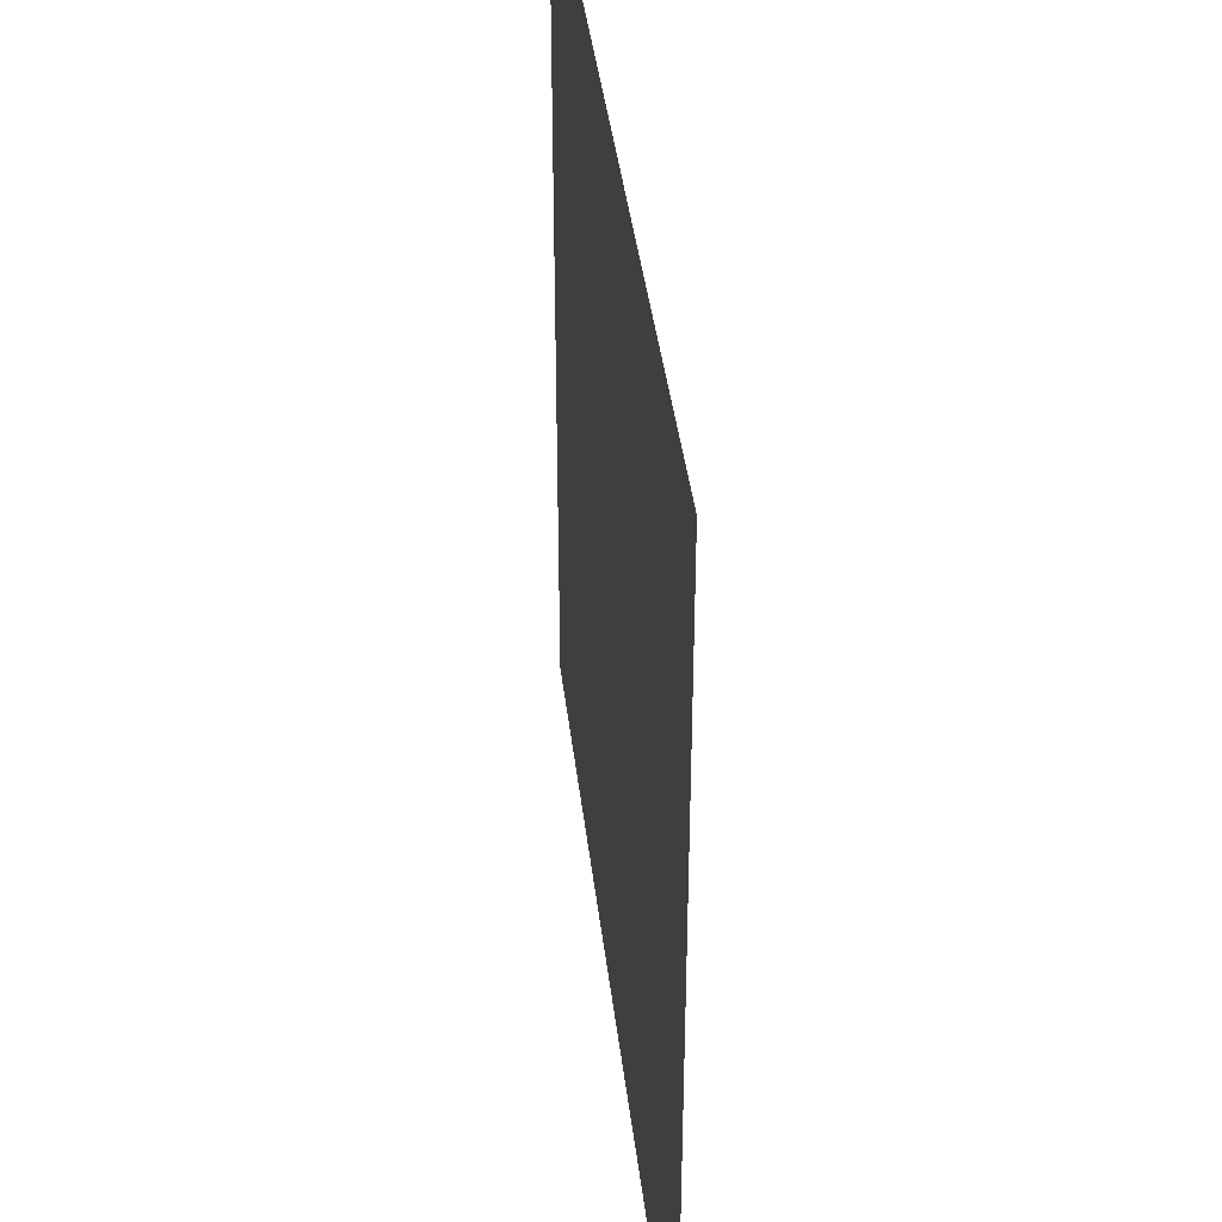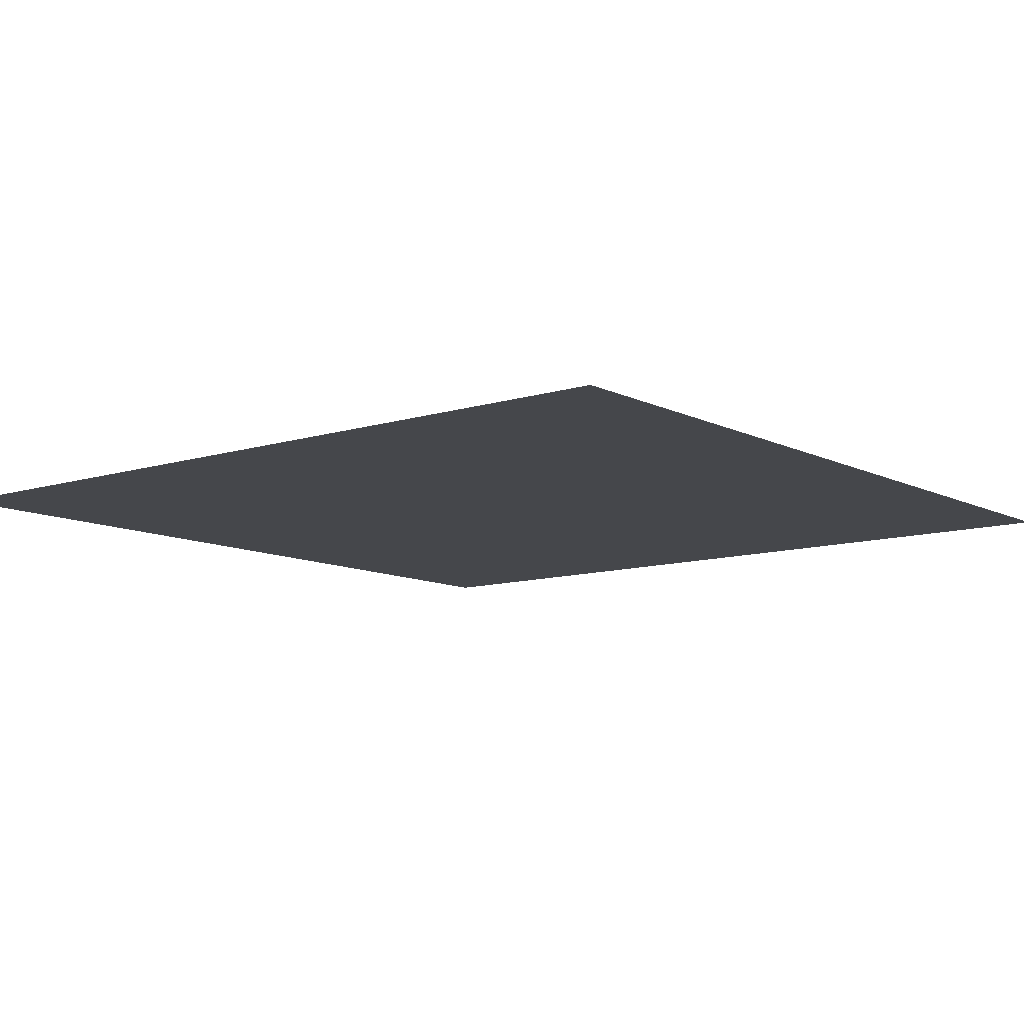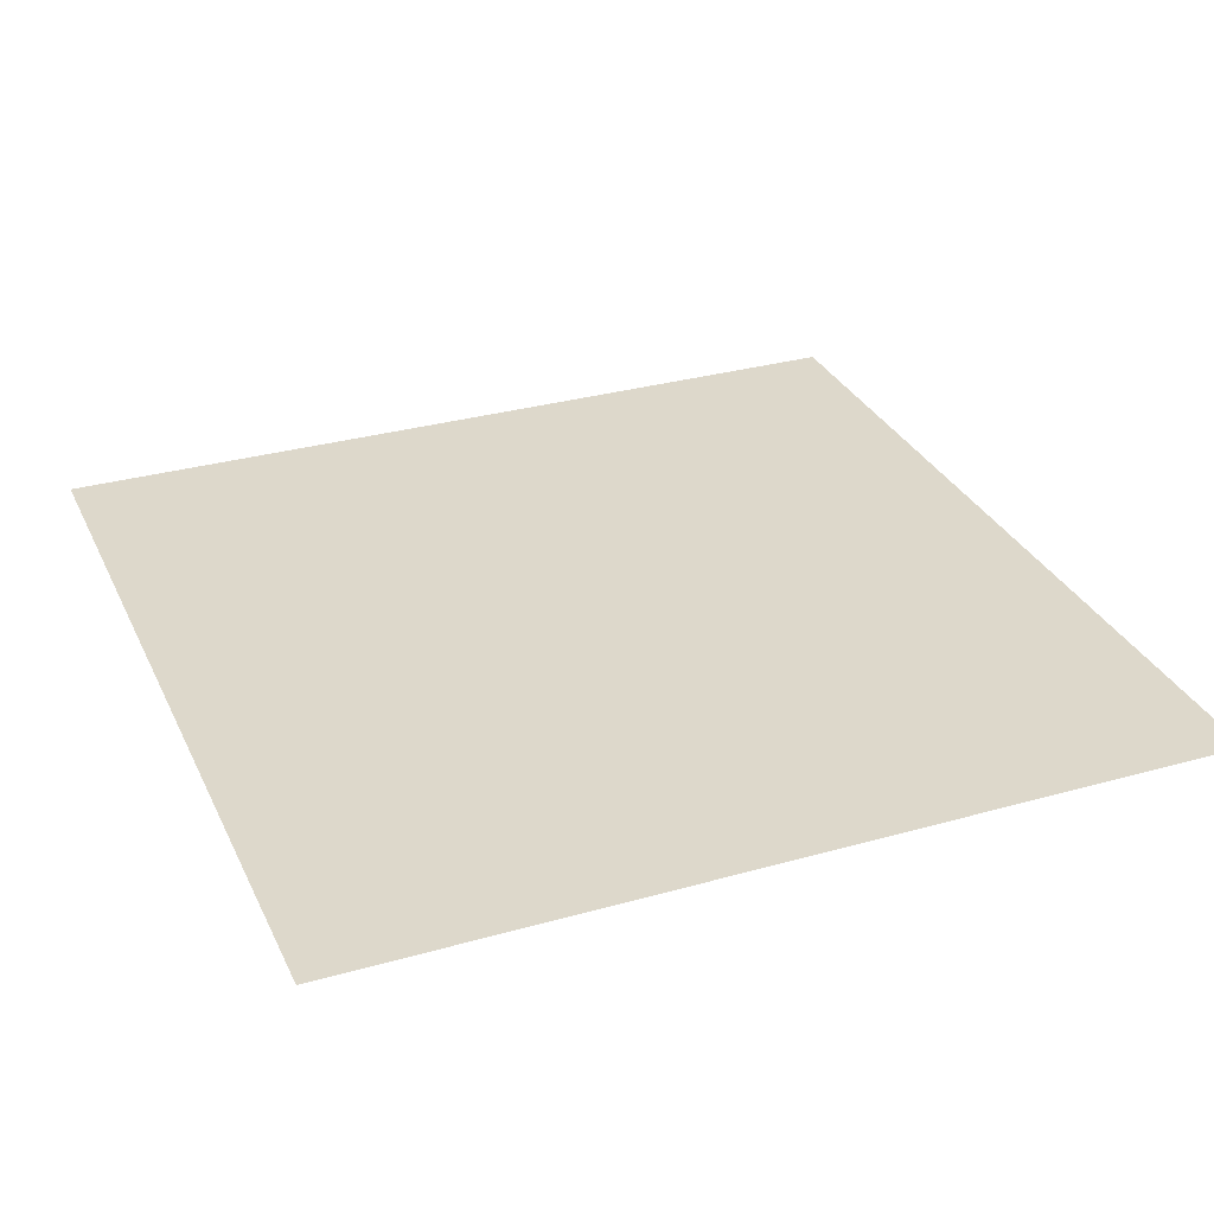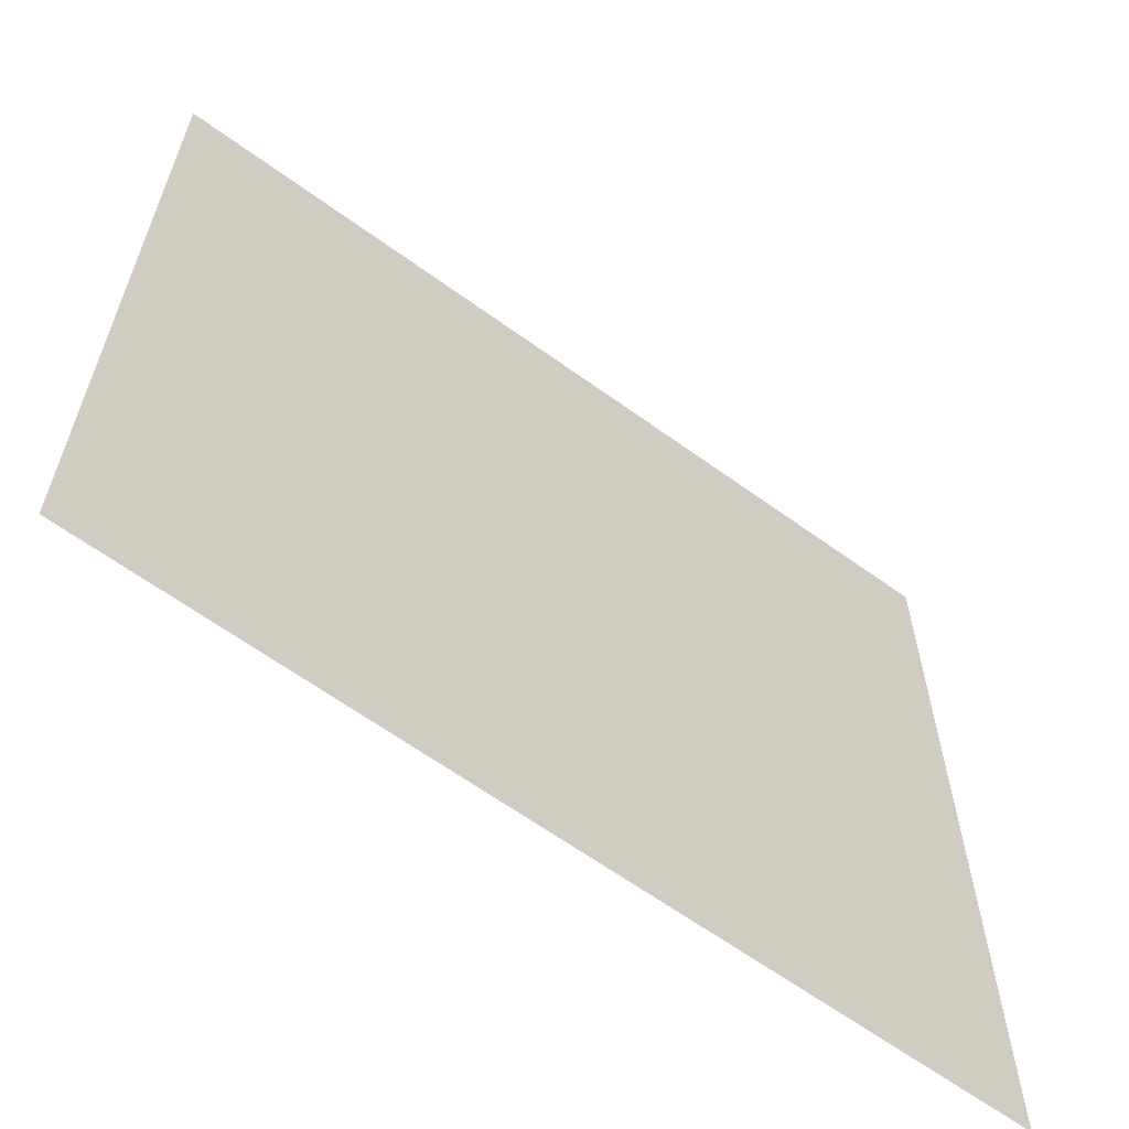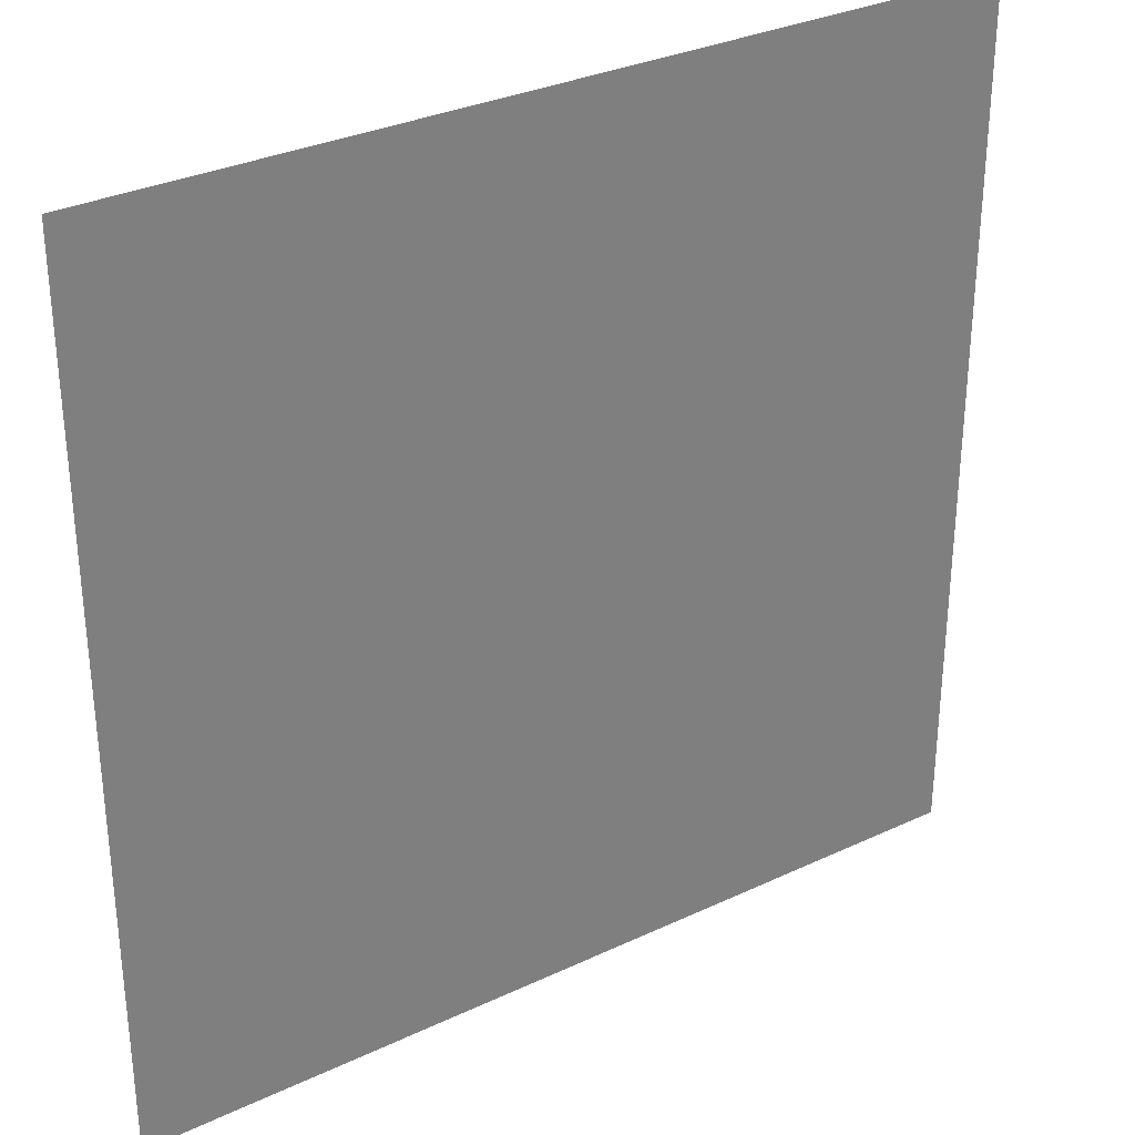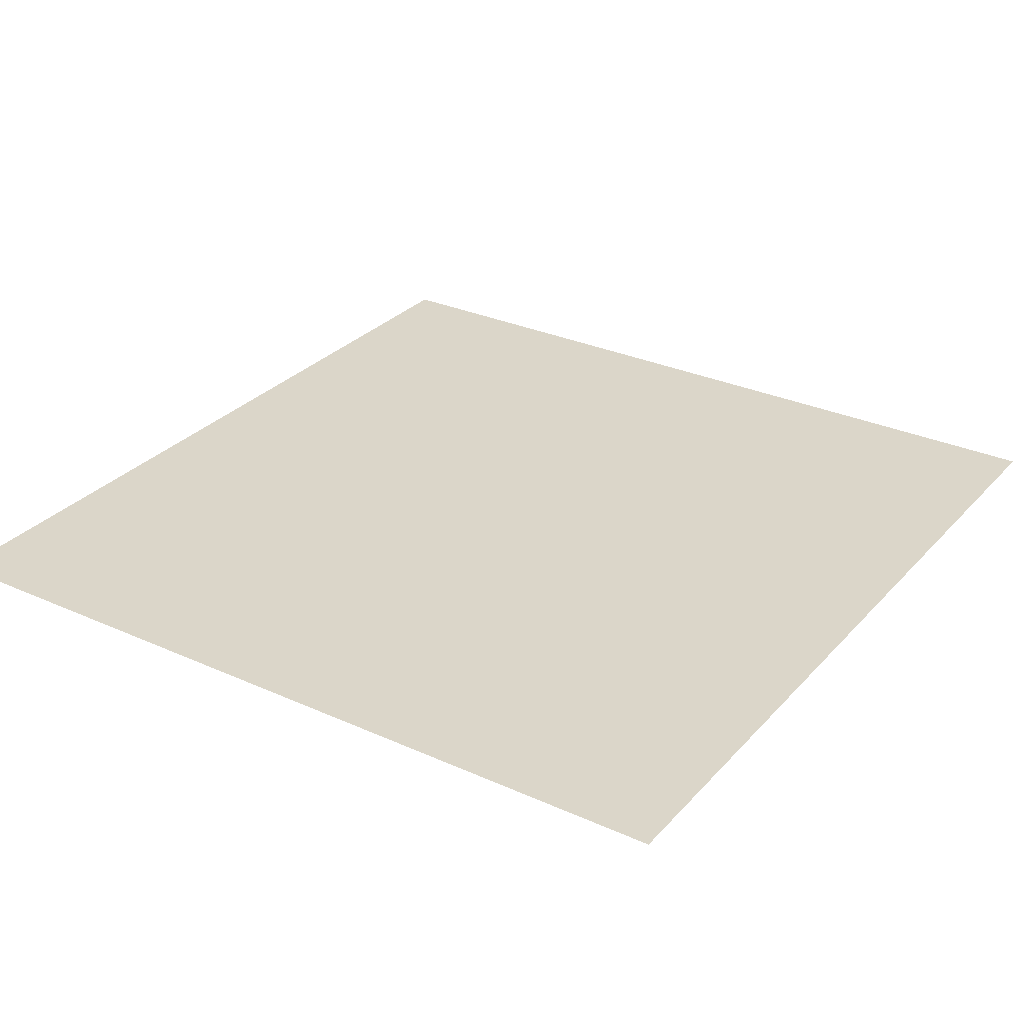
<metadata>
{"format":"obj","ext":"obj","renderer":"f3d","projection":"perspective","resolution":1024,"background":"white","views":[{"elev":40.0,"azim":-96.6,"up":"+Z"},{"elev":-10.3,"azim":128.7,"up":"+Y"},{"elev":31.1,"azim":158.0,"up":"+Y"},{"elev":-63.2,"azim":-36.3,"up":"+Z"},{"elev":31.7,"azim":146.4,"up":"+Z"},{"elev":29.7,"azim":-56.5,"up":"+Y"}]}
</metadata>
<code>
o Plane
v -3 0 3
v 3 0 3
v -3 -0 -3
v 3 -0 -3
f 1 2 4 3

</code>
